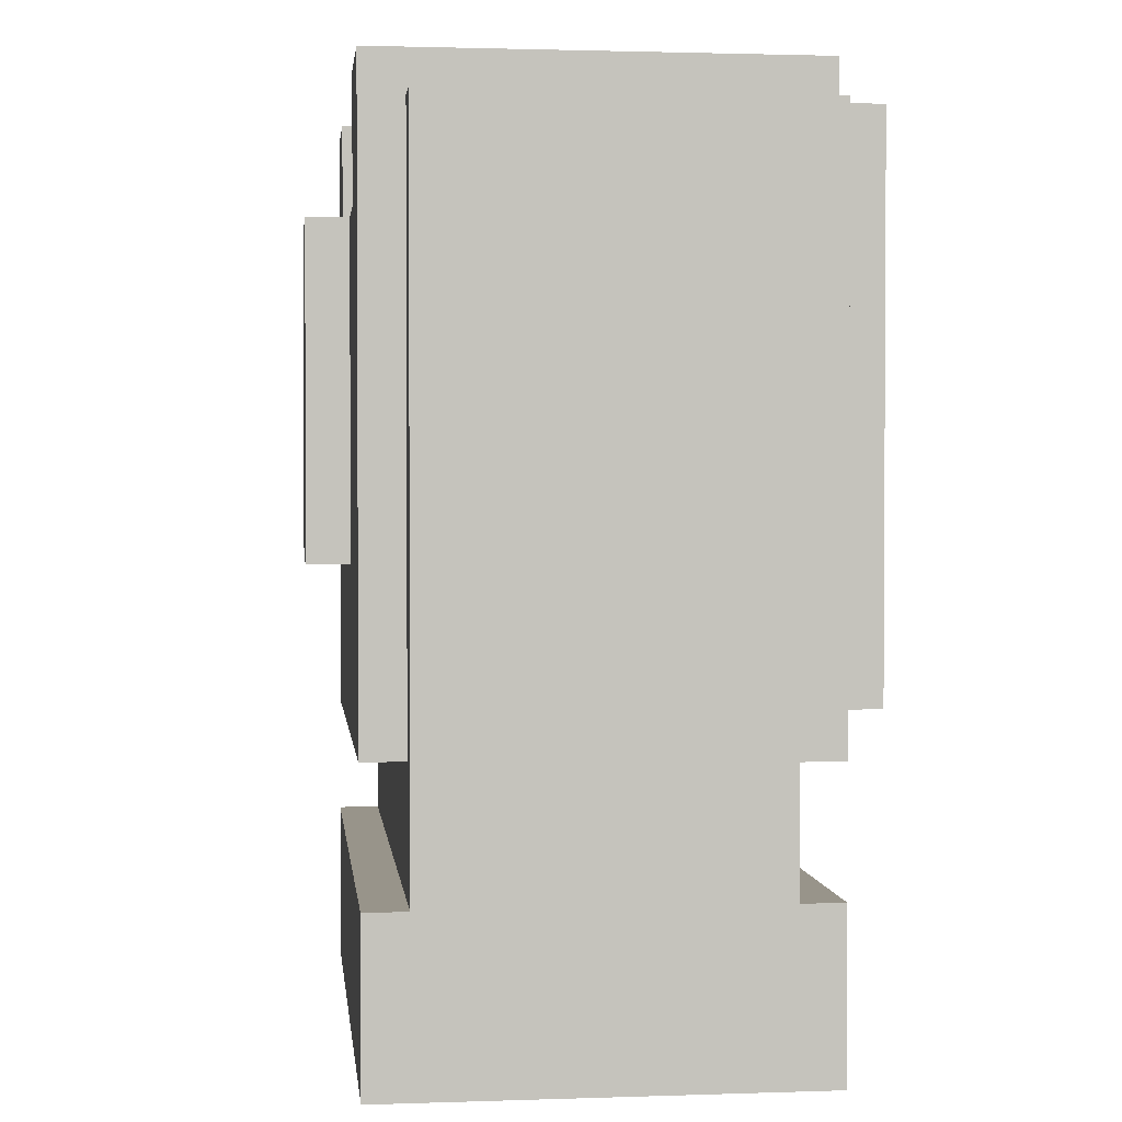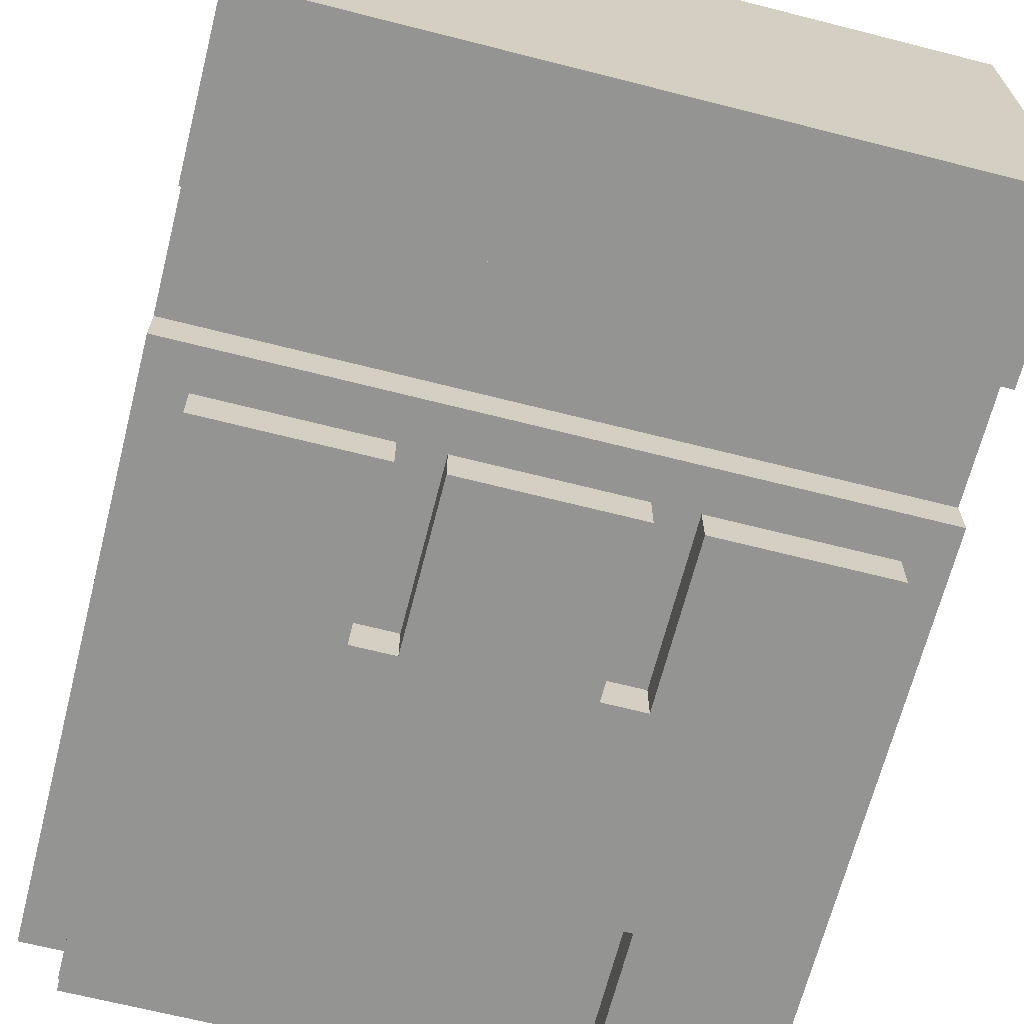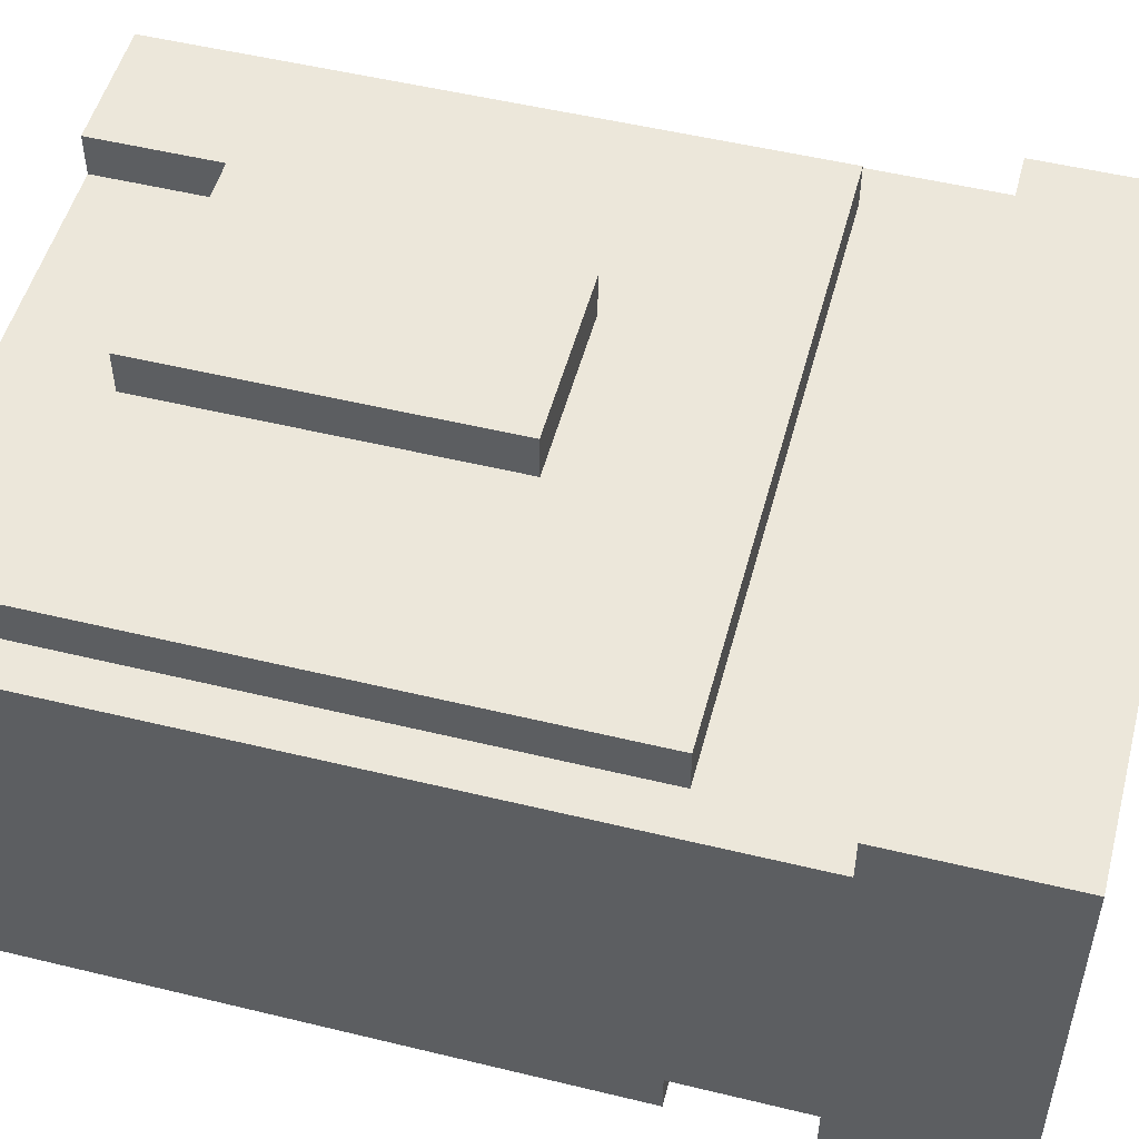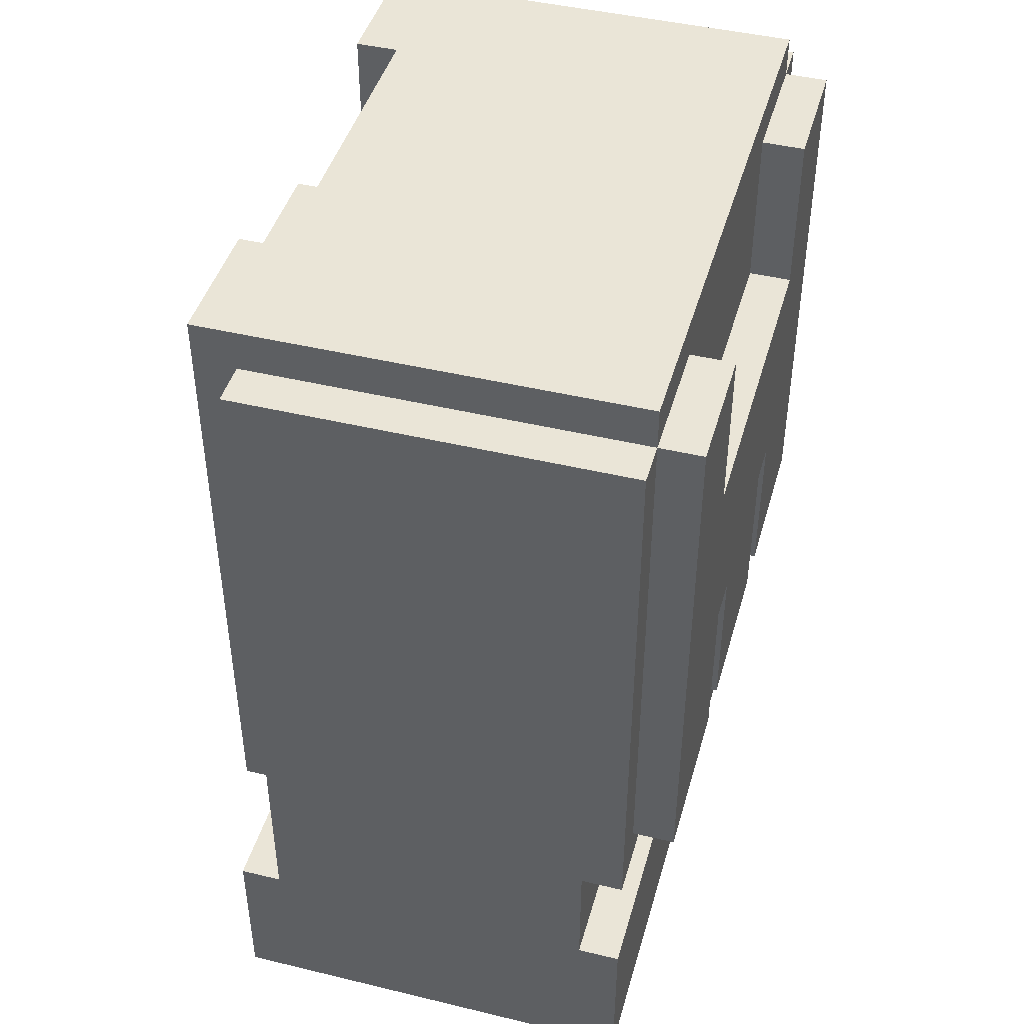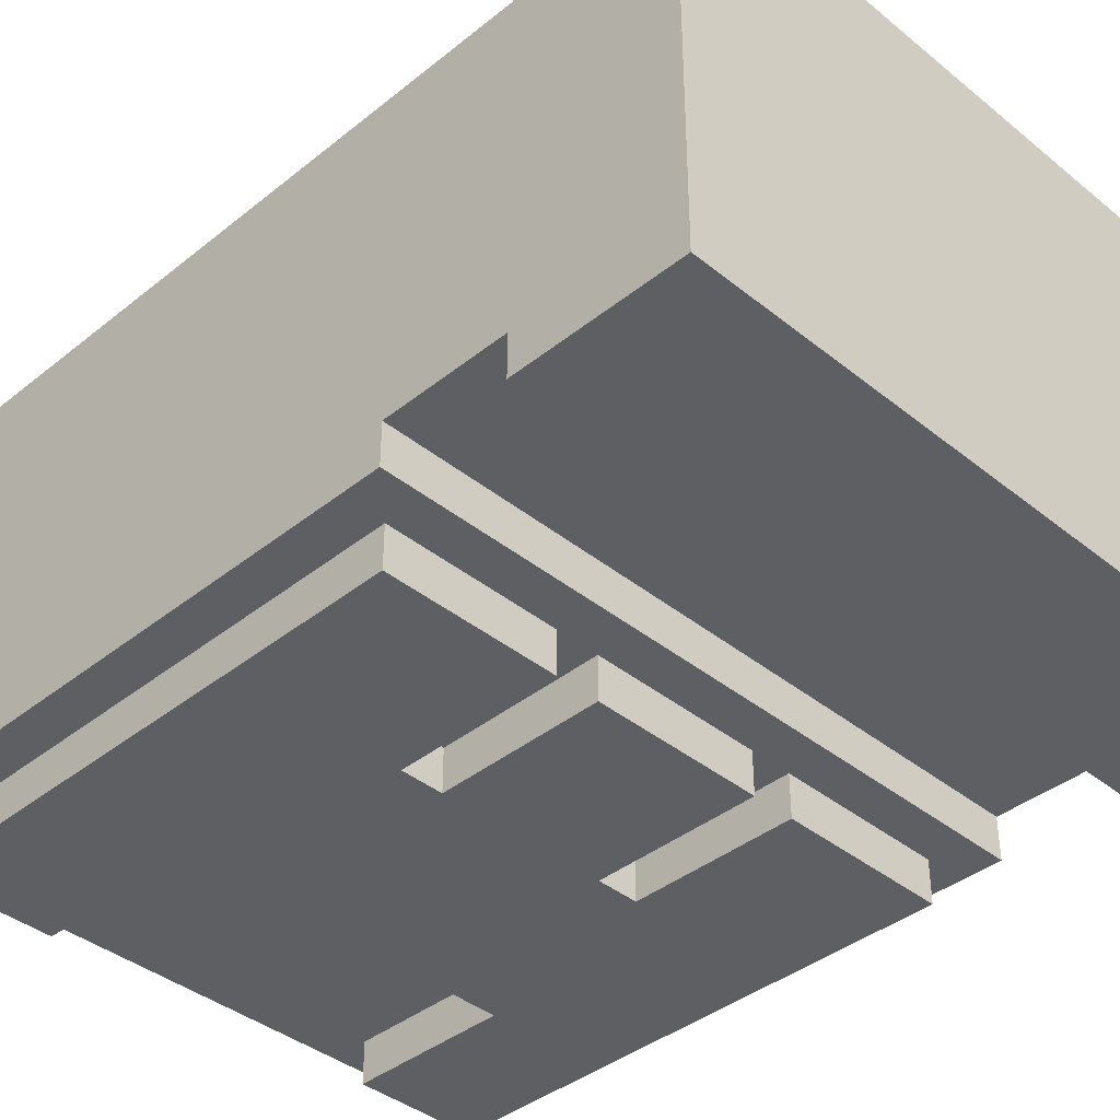
<metadata>
{"format":"obj","ext":"obj","renderer":"f3d","projection":"perspective","resolution":1024,"background":"white","views":[{"elev":1.8,"azim":-96.7,"up":"+Z"},{"elev":-66.9,"azim":165.7,"up":"+Y"},{"elev":51.5,"azim":104.8,"up":"+Y"},{"elev":44.4,"azim":-74.3,"up":"+Z"},{"elev":-39.5,"azim":134.9,"up":"+Y"}]}
</metadata>
<code>
g avatar_spec_ops_boss_mesh
v -0.07997 -0.03476 0.3026
v -0.07997 -0.03476 0.2637
v -0.07997 0.06524 0.2637
v -0.07997 -0.02476 0.3026
v -0.07997 0.05524 0.3026
v -0.07997 0.06524 0.3026
v -0.07997 0.05524 0.3169
v -0.07997 -0.02476 0.3169
v -0.07997 -0.02476 0.3318
v -0.07997 0.05524 0.3729
v -0.07997 -0.03476 0.3318
v -0.07997 -0.03476 0.3729
v -0.07997 -0.03476 0.4246
v -0.07997 0.05524 0.4246
v -0.07997 0.05524 0.468
v -0.07997 -0.03476 0.468
v -0.06997 -0.04476 0.468
v -0.06997 -0.04476 0.4246
v -0.06997 -0.03476 0.4246
v -0.06997 -0.03476 0.468
v -0.06997 -0.04476 0.3729
v -0.06997 -0.03476 0.3729
v -0.06997 -0.03476 0.3416
v -0.06997 -0.04476 0.3416
v -0.06997 -0.03476 0.4778
v -0.06997 0.05524 0.468
v -0.06997 0.06524 0.4778
v -0.06997 0.06524 0.4246
v -0.06997 0.05524 0.4246
v -0.06997 0.05524 0.3729
v -0.06997 0.06524 0.3729
v -0.06997 0.06524 0.3318
v -0.06997 0.05524 0.3318
v -0.01997 -0.03476 0.3805
v -0.01997 -0.04476 0.3805
v -0.01997 -0.04476 0.3729
v -0.01997 -0.03476 0.3729
v -0.01997 -0.03476 0.3416
v -0.01997 -0.04476 0.3416
v -0.01997 0.07524 0.4486
v -0.01997 0.06524 0.4486
v -0.01997 0.06524 0.4246
v -0.01997 0.07524 0.4246
v -0.01997 0.07524 0.3729
v -0.01997 0.06524 0.3729
v -0.01997 0.06524 0.3707
v -0.01997 0.07524 0.3707
v 0.03003 -0.03476 0.3805
v 0.03003 -0.04476 0.3805
v 0.03003 -0.04476 0.3729
v 0.03003 -0.03476 0.3729
v 0.03003 -0.03476 0.3416
v 0.03003 -0.04476 0.3416
v 0.04003 -0.04476 0.468
v 0.04003 -0.04476 0.4291
v 0.04003 -0.03476 0.4291
v 0.04003 -0.03476 0.468
v 0.04003 0.05524 0.4778
v 0.04003 0.05524 0.4486
v 0.04003 0.06524 0.4486
v 0.04003 0.06524 0.4778
v -0.03997 -0.04476 0.4291
v -0.03997 -0.04476 0.468
v -0.03997 -0.03476 0.4291
v -0.03997 -0.03476 0.468
v -0.03997 0.05524 0.4486
v -0.03997 0.05524 0.4778
v -0.03997 0.06524 0.4486
v -0.03997 0.06524 0.4778
v -0.02997 -0.04476 0.3416
v -0.02997 -0.04476 0.3729
v -0.02997 -0.03476 0.3416
v -0.02997 -0.03476 0.3729
v -0.02997 -0.03476 0.3805
v -0.02997 -0.04476 0.3805
v 0.02003 -0.04476 0.3416
v 0.02003 -0.04476 0.3729
v 0.02003 -0.03476 0.3416
v 0.02003 -0.03476 0.3729
v 0.02003 -0.03476 0.3805
v 0.02003 -0.04476 0.3805
v 0.02003 0.06524 0.3707
v 0.02003 0.06524 0.3729
v 0.02003 0.07524 0.3729
v 0.02003 0.07524 0.3707
v 0.02003 0.06524 0.4246
v 0.02003 0.07524 0.4246
v 0.02003 0.07524 0.4486
v 0.02003 0.06524 0.4486
v 0.07003 -0.04476 0.3416
v 0.07003 -0.04476 0.3729
v 0.07003 -0.03476 0.3416
v 0.07003 -0.03476 0.3729
v 0.07003 -0.03476 0.4246
v 0.07003 -0.04476 0.4246
v 0.07003 -0.04476 0.468
v 0.07003 -0.03476 0.468
v 0.07003 -0.03476 0.4778
v 0.07003 0.05524 0.468
v 0.07003 0.06524 0.4778
v 0.07003 0.06524 0.4246
v 0.07003 0.05524 0.4246
v 0.07003 0.05524 0.3729
v 0.07003 0.06524 0.3729
v 0.07003 0.06524 0.3318
v 0.07003 0.05524 0.3318
v 0.08003 -0.03476 0.2637
v 0.08003 -0.03476 0.3026
v 0.08003 0.06524 0.2637
v 0.08003 -0.02476 0.3026
v 0.08003 0.05524 0.3026
v 0.08003 0.06524 0.3026
v 0.08003 0.05524 0.3169
v 0.08003 -0.02476 0.3169
v 0.08003 -0.02476 0.3318
v 0.08003 0.05524 0.3729
v 0.08003 -0.03476 0.3729
v 0.08003 -0.03476 0.3318
v 0.08003 -0.03476 0.4246
v 0.08003 0.05524 0.4246
v 0.08003 0.05524 0.468
v 0.08003 -0.03476 0.468
v -0.03997 -0.04476 0.4291
v -0.06997 -0.04476 0.4246
v -0.06997 -0.04476 0.468
v -0.03997 -0.04476 0.468
v 0.04003 -0.04476 0.4291
v 0.07003 -0.04476 0.4246
v 0.03003 -0.04476 0.3805
v 0.02003 -0.04476 0.3805
v -0.01997 -0.04476 0.3805
v -0.02997 -0.04476 0.3805
v -0.02997 -0.04476 0.3729
v 0.02003 -0.04476 0.3729
v -0.01997 -0.04476 0.3729
v 0.03003 -0.04476 0.3729
v 0.04003 -0.04476 0.468
v 0.07003 -0.04476 0.468
v -0.06997 -0.04476 0.3729
v -0.02997 -0.04476 0.3416
v -0.06997 -0.04476 0.3416
v 0.02003 -0.04476 0.3416
v -0.01997 -0.04476 0.3416
v 0.07003 -0.04476 0.3729
v 0.03003 -0.04476 0.3416
v 0.07003 -0.04476 0.3416
v -0.06997 -0.03476 0.3416
v -0.07997 -0.03476 0.3318
v -0.07997 -0.03476 0.3729
v -0.06997 -0.03476 0.3729
v -0.02997 -0.03476 0.3416
v -0.01997 -0.03476 0.3416
v -0.02997 -0.03476 0.3729
v 0.02003 -0.03476 0.3416
v 0.03003 -0.03476 0.3416
v 0.02003 -0.03476 0.3729
v 0.07003 -0.03476 0.3416
v 0.08003 -0.03476 0.3318
v 0.07003 -0.03476 0.3729
v -0.07997 -0.03476 0.4246
v -0.06997 -0.03476 0.4246
v -0.06997 -0.03476 0.468
v -0.07997 -0.03476 0.468
v -0.01997 -0.03476 0.3729
v -0.02997 -0.03476 0.3805
v -0.01997 -0.03476 0.3805
v 0.03003 -0.03476 0.3729
v 0.02003 -0.03476 0.3805
v 0.03003 -0.03476 0.3805
v 0.08003 -0.03476 0.3729
v 0.08003 -0.03476 0.4246
v 0.07003 -0.03476 0.4246
v 0.07003 -0.03476 0.468
v 0.08003 -0.03476 0.468
v -0.03997 -0.03476 0.468
v -0.06997 -0.03476 0.4778
v 0.04003 -0.03476 0.468
v 0.04003 -0.03476 0.4291
v -0.03997 -0.03476 0.4291
v 0.07003 -0.03476 0.4778
v 0.08003 -0.03476 0.2637
v -0.07997 -0.03476 0.2637
v -0.07997 -0.03476 0.3026
v 0.08003 -0.03476 0.3026
v 0.08003 -0.02476 0.3026
v -0.07997 -0.02476 0.3026
v -0.07997 -0.02476 0.3169
v 0.08003 -0.02476 0.3169
v -0.07997 -0.02476 0.3318
v 0.08003 -0.02476 0.3318
v -0.06997 0.05524 0.3318
v -0.06997 0.05524 0.3729
v -0.07997 0.05524 0.3729
v -0.06997 0.05524 0.4246
v -0.07997 0.05524 0.4246
v -0.07997 0.05524 0.468
v -0.06997 0.05524 0.468
v -0.07997 0.05524 0.3169
v 0.07003 0.05524 0.3318
v 0.08003 0.05524 0.3169
v -0.07997 0.05524 0.3026
v 0.08003 0.05524 0.3026
v 0.08003 0.05524 0.3729
v 0.07003 0.05524 0.3729
v 0.07003 0.05524 0.4246
v 0.08003 0.05524 0.4246
v 0.07003 0.05524 0.468
v 0.08003 0.05524 0.468
v -0.03997 0.05524 0.4486
v 0.04003 0.05524 0.4486
v -0.03997 0.05524 0.4778
v 0.04003 0.05524 0.4778
v -0.03997 0.06524 0.4486
v -0.03997 0.06524 0.4778
v -0.06997 0.06524 0.4778
v -0.06997 0.06524 0.4246
v -0.01997 0.06524 0.4246
v -0.01997 0.06524 0.4486
v -0.06997 0.06524 0.3729
v -0.01997 0.06524 0.3729
v -0.01997 0.06524 0.3707
v -0.06997 0.06524 0.3318
v 0.02003 0.06524 0.3707
v 0.07003 0.06524 0.3318
v 0.07003 0.06524 0.3729
v 0.02003 0.06524 0.3729
v 0.07003 0.06524 0.4246
v 0.02003 0.06524 0.4246
v 0.04003 0.06524 0.4486
v 0.04003 0.06524 0.4778
v 0.02003 0.06524 0.4486
v 0.07003 0.06524 0.4778
v 0.02003 0.06524 0.3707
v 0.07003 0.06524 0.3318
v 0.02003 0.06524 0.3729
v -0.07997 0.06524 0.2637
v 0.08003 0.06524 0.2637
v -0.07997 0.06524 0.3026
v 0.08003 0.06524 0.3026
v -0.01997 0.07524 0.3707
v 0.02003 0.07524 0.3707
v 0.02003 0.07524 0.3729
v -0.01997 0.07524 0.3729
v -0.01997 0.07524 0.4246
v 0.02003 0.07524 0.4246
v -0.01997 0.07524 0.4486
v 0.02003 0.07524 0.4486
v -0.07997 0.06524 0.2637
v -0.07997 -0.03476 0.2637
v 0.08003 -0.03476 0.2637
v 0.08003 0.06524 0.2637
v -0.07997 -0.02476 0.3318
v -0.07997 -0.03476 0.3318
v 0.08003 -0.03476 0.3318
v 0.08003 -0.02476 0.3318
v -0.06997 0.06524 0.3318
v -0.06997 0.05524 0.3318
v 0.07003 0.05524 0.3318
v 0.07003 0.06524 0.3318
v -0.06997 -0.03476 0.3416
v -0.06997 -0.04476 0.3416
v -0.02997 -0.04476 0.3416
v -0.02997 -0.03476 0.3416
v -0.01997 -0.03476 0.3416
v -0.01997 -0.04476 0.3416
v 0.02003 -0.04476 0.3416
v 0.02003 -0.03476 0.3416
v 0.03003 -0.03476 0.3416
v 0.03003 -0.04476 0.3416
v 0.07003 -0.04476 0.3416
v 0.07003 -0.03476 0.3416
v -0.01997 0.07524 0.3707
v -0.01997 0.06524 0.3707
v 0.02003 0.06524 0.3707
v 0.02003 0.07524 0.3707
v -0.02997 -0.03476 0.3805
v -0.02997 -0.04476 0.3805
v -0.01997 -0.04476 0.3805
v -0.01997 -0.03476 0.3805
v 0.02003 -0.03476 0.3805
v 0.02003 -0.04476 0.3805
v 0.03003 -0.04476 0.3805
v 0.03003 -0.03476 0.3805
v -0.07997 -0.03476 0.3026
v -0.07997 -0.02476 0.3026
v 0.08003 -0.03476 0.3026
v 0.08003 -0.02476 0.3026
v -0.07997 0.05524 0.3026
v -0.07997 0.06524 0.3026
v 0.08003 0.05524 0.3026
v 0.08003 0.06524 0.3026
v -0.03997 -0.04476 0.4291
v -0.03997 -0.03476 0.4291
v 0.04003 -0.04476 0.4291
v 0.04003 -0.03476 0.4291
v -0.03997 0.05524 0.4486
v -0.03997 0.06524 0.4486
v 0.04003 0.05524 0.4486
v -0.01997 0.06524 0.4486
v 0.02003 0.06524 0.4486
v 0.04003 0.06524 0.4486
v -0.01997 0.07524 0.4486
v 0.02003 0.07524 0.4486
v -0.06997 -0.04476 0.468
v -0.06997 -0.03476 0.468
v -0.03997 -0.04476 0.468
v -0.03997 -0.03476 0.468
v -0.07997 -0.03476 0.468
v -0.07997 0.05524 0.468
v -0.06997 0.05524 0.468
v 0.04003 -0.04476 0.468
v 0.04003 -0.03476 0.468
v 0.07003 -0.04476 0.468
v 0.07003 -0.03476 0.468
v 0.07003 0.05524 0.468
v 0.08003 -0.03476 0.468
v 0.08003 0.05524 0.468
v -0.06997 -0.03476 0.4778
v -0.03997 0.05524 0.4778
v 0.07003 -0.03476 0.4778
v 0.04003 0.05524 0.4778
v -0.06997 0.06524 0.4778
v -0.03997 0.06524 0.4778
v 0.04003 0.06524 0.4778
v 0.07003 0.06524 0.4778
g avatar_spec_ops_boss_mesh_0
f 3 2 1
f 3 1 4
f 3 4 5
f 3 5 6
f 5 4 7
f 4 8 7
f 7 8 9
f 7 9 10
f 9 11 10
f 11 12 10
f 10 12 13
f 10 13 14
f 14 13 15
f 13 16 15
f 19 18 17
f 19 17 20
f 21 18 19
f 22 21 19
f 23 21 22
f 23 24 21
f 26 20 25
f 26 25 27
f 28 26 27
f 28 29 26
f 30 29 28
f 31 30 28
f 32 30 31
f 32 33 30
f 36 35 34
f 37 36 34
f 38 36 37
f 38 39 36
f 42 41 40
f 43 42 40
f 44 42 43
f 44 45 42
f 46 45 44
f 47 46 44
f 50 49 48
f 51 50 48
f 52 50 51
f 52 53 50
f 56 55 54
f 56 54 57
f 60 59 58
f 60 58 61
f 64 63 62
f 64 65 63
f 68 67 66
f 68 69 67
f 72 71 70
f 72 73 71
f 73 74 71
f 74 75 71
f 78 77 76
f 78 79 77
f 79 80 77
f 80 81 77
f 84 83 82
f 85 84 82
f 86 83 84
f 84 87 86
f 87 88 86
f 88 89 86
f 92 91 90
f 92 93 91
f 91 93 94
f 94 95 91
f 96 95 94
f 94 97 96
f 99 98 97
f 99 100 98
f 101 100 99
f 99 102 101
f 101 102 103
f 103 104 101
f 105 104 103
f 105 103 106
f 109 108 107
f 109 110 108
f 109 111 110
f 109 112 111
f 111 113 110
f 113 114 110
f 115 114 113
f 113 116 115
f 115 116 117
f 115 117 118
f 117 116 119
f 120 119 116
f 121 119 120
f 119 121 122
f 125 124 123
f 125 123 126
f 123 124 127
f 124 128 127
f 129 128 124
f 124 130 129
f 124 131 130
f 124 132 131
f 124 133 132
f 134 130 131
f 135 134 131
f 129 136 128
f 137 127 128
f 137 128 138
f 124 139 133
f 133 139 140
f 139 141 140
f 142 134 135
f 135 143 142
f 128 136 144
f 136 145 144
f 145 146 144
f 149 148 147
f 150 149 147
f 147 148 151
f 151 148 152
f 153 151 152
f 152 148 154
f 154 148 155
f 156 154 155
f 155 148 157
f 157 148 158
f 159 157 158
f 160 149 150
f 150 161 160
f 160 161 162
f 163 160 162
f 152 164 153
f 153 164 165
f 164 166 165
f 155 167 156
f 156 167 168
f 167 169 168
f 158 170 159
f 159 170 171
f 171 172 159
f 173 172 171
f 173 171 174
f 176 162 175
f 176 175 177
f 176 177 173
f 175 178 177
f 175 179 178
f 176 173 180
f 183 182 181
f 183 181 184
f 187 186 185
f 188 187 185
f 189 187 188
f 189 188 190
f 193 192 191
f 194 192 193
f 195 194 193
f 196 194 195
f 196 197 194
f 193 191 198
f 191 199 198
f 199 200 198
f 198 200 201
f 200 202 201
f 203 200 199
f 204 203 199
f 203 204 205
f 206 203 205
f 207 206 205
f 207 208 206
f 211 210 209
f 211 212 210
f 215 214 213
f 215 213 216
f 213 217 216
f 213 218 217
f 216 217 219
f 217 220 219
f 220 221 219
f 221 222 219
f 221 223 222
f 223 224 222
f 224 226 225
f 225 226 227
f 228 227 226
f 229 227 228
f 230 227 229
f 231 229 228
f 230 232 227
f 235 234 233
f 238 237 236
f 238 239 237
f 242 241 240
f 243 242 240
f 244 242 243
f 244 245 242
f 245 244 246
f 247 245 246
f 250 249 248
f 250 248 251
f 254 253 252
f 254 252 255
f 258 257 256
f 258 256 259
f 262 261 260
f 262 260 263
f 266 265 264
f 266 264 267
f 270 269 268
f 270 268 271
f 274 273 272
f 274 272 275
f 278 277 276
f 278 276 279
f 282 281 280
f 282 280 283
f 286 285 284
f 286 287 285
f 290 289 288
f 290 291 289
f 294 293 292
f 294 295 293
f 298 297 296
f 298 299 297
f 298 300 299
f 298 301 300
f 300 302 299
f 300 303 302
f 306 305 304
f 306 307 305
f 305 309 308
f 305 310 309
f 313 312 311
f 313 314 312
f 316 315 314
f 316 317 315
f 320 319 318
f 320 321 319
f 319 322 318
f 319 323 322
f 320 324 321
f 320 325 324

</code>
